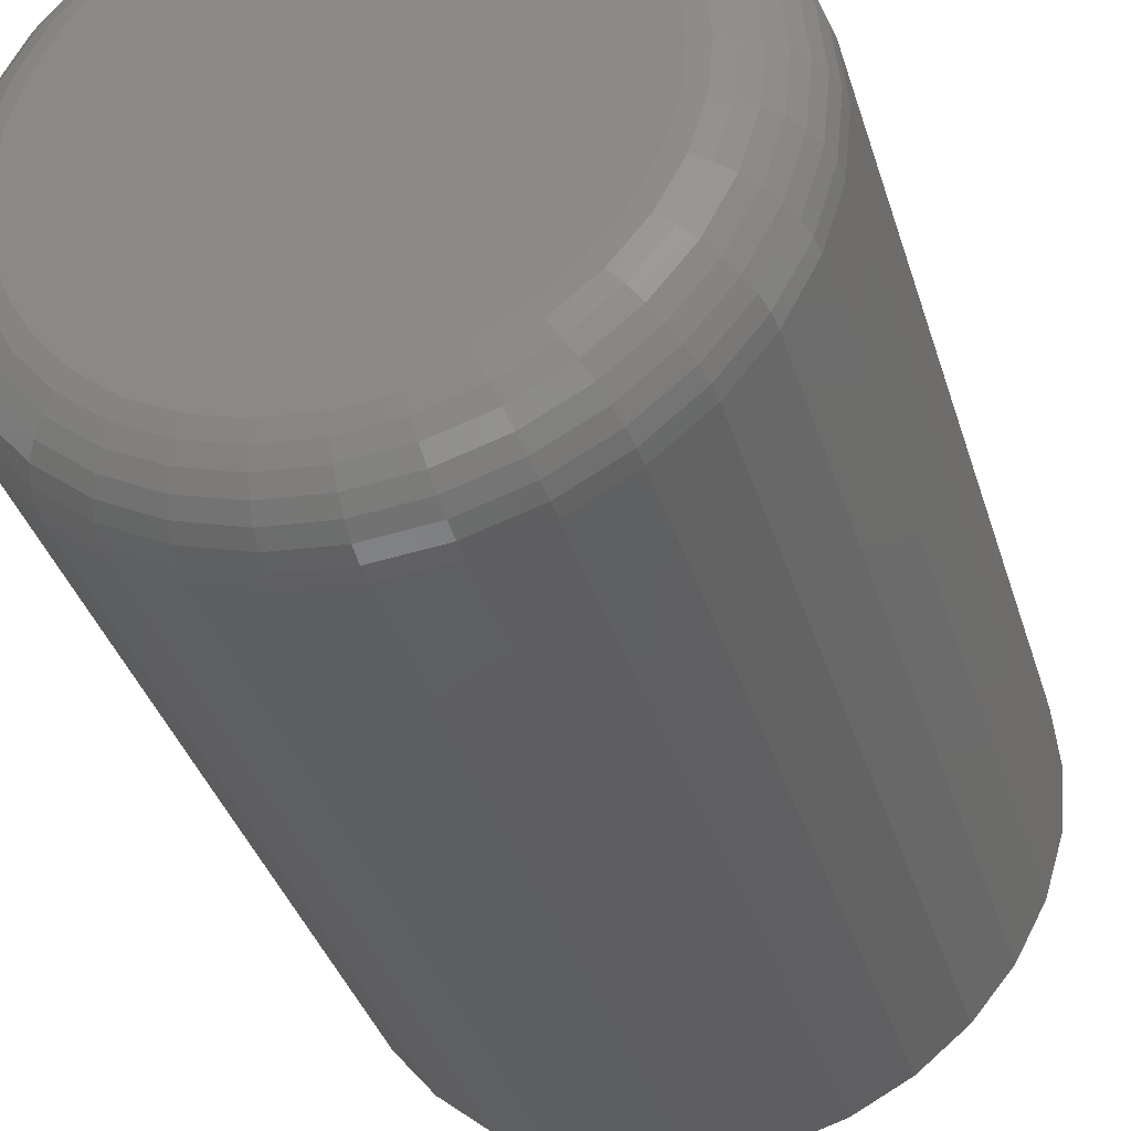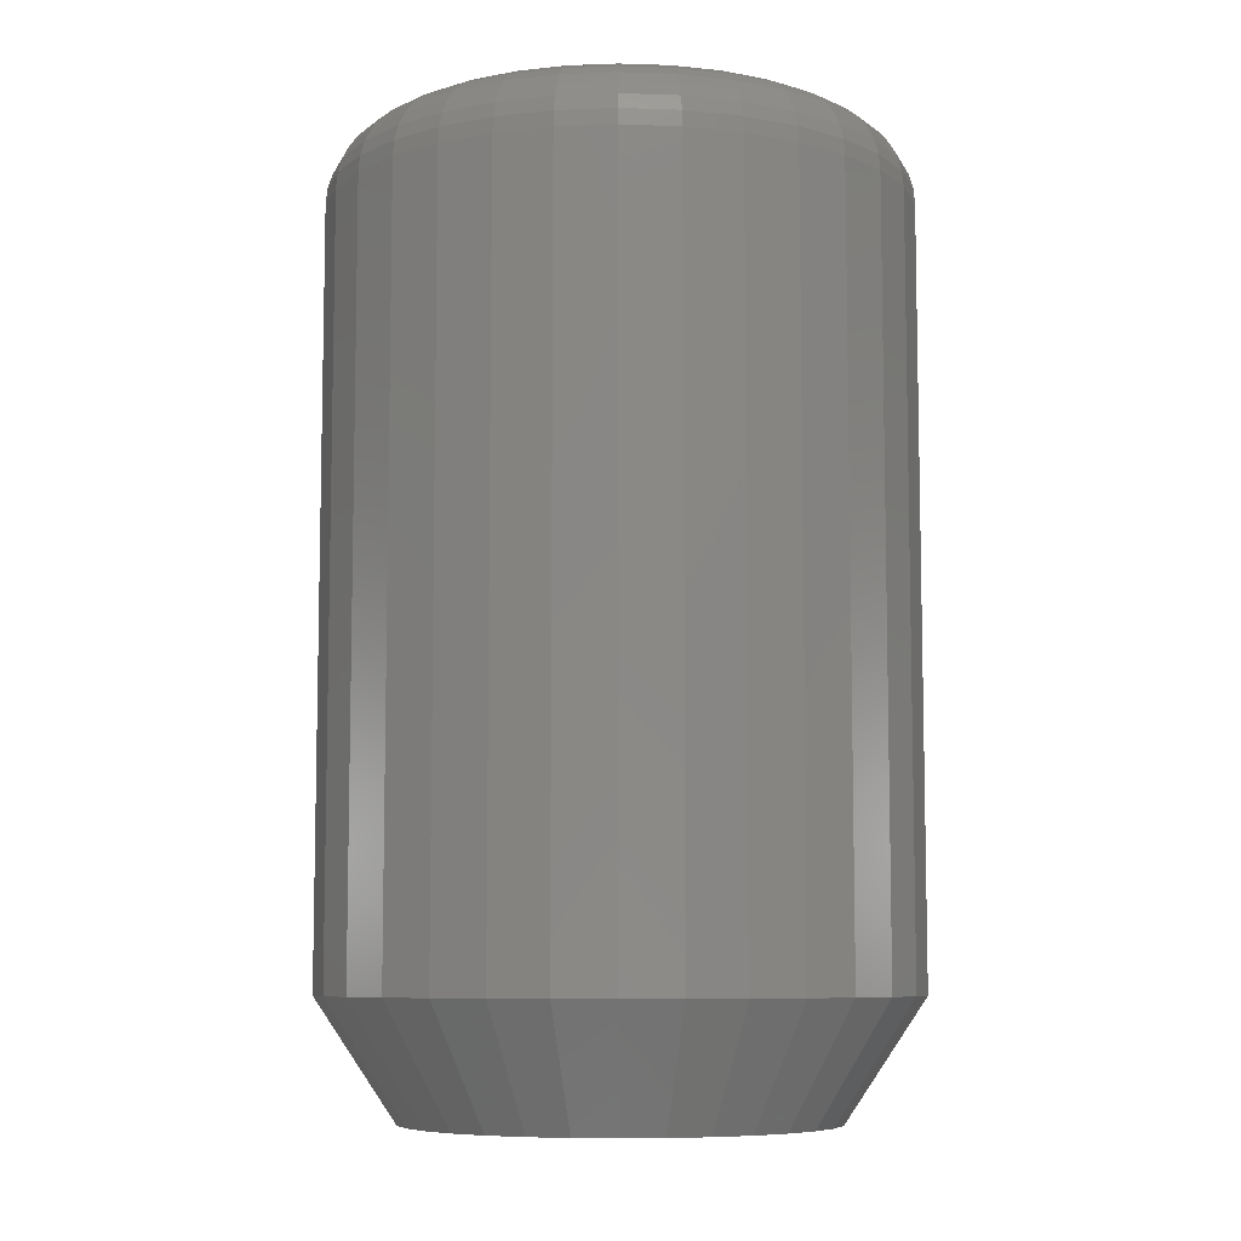
<metadata>
{"format":"stl","ext":"stl","renderer":"f3d","projection":"perspective","resolution":1024,"background":"white","views":[{"elev":-36.0,"azim":16.1,"up":"+Y"},{"elev":-7.8,"azim":11.7,"up":"+Z"}]}
</metadata>
<code>
# stl→obj: 352 verts, 700 faces
v 0.2344 -5.585e-17 0.09375
v 0.2344 -2.584e-16 0.6875
v 0.23 -0.04449 0.09375
v 0.23 -0.04449 0.6875
v 0.217 -0.08727 0.09375
v 0.217 -0.08727 0.6875
v 0.1959 -0.1267 0.09375
v 0.1959 -0.1267 0.6875
v 0.1676 -0.1613 0.09375
v 0.1676 -0.1613 0.6875
v 0.133 -0.1896 0.09375
v 0.133 -0.1896 0.6875
v 0.0936 -0.2107 0.09375
v 0.0936 -0.2107 0.6875
v 0.05082 -0.2237 0.09375
v 0.05082 -0.2237 0.6875
v 0.006332 -0.228 0.09375
v 0.006332 -0.228 0.6875
v -0.03816 -0.2237 0.09375
v -0.03816 -0.2237 0.6875
v -0.08094 -0.2107 0.09375
v -0.08094 -0.2107 0.6875
v -0.1204 -0.1896 0.09375
v -0.1204 -0.1896 0.6875
v -0.1549 -0.1613 0.09375
v -0.1549 -0.1613 0.6875
v -0.1833 -0.1267 0.09375
v -0.1833 -0.1267 0.6875
v -0.2044 -0.08727 0.09375
v -0.2044 -0.08727 0.6875
v -0.2173 -0.04449 0.09375
v -0.2173 -0.04449 0.6875
v -0.2217 2.793e-17 0.09375
v -0.2217 2.793e-17 0.6875
v -0.2173 0.04449 0.09375
v -0.2173 0.04449 0.6875
v -0.2044 0.08727 0.09375
v -0.2044 0.08727 0.6875
v -0.1833 0.1267 0.09375
v -0.1833 0.1267 0.6875
v -0.1549 0.1613 0.09375
v -0.1549 0.1613 0.6875
v -0.1204 0.1896 0.09375
v -0.1204 0.1896 0.6875
v -0.08094 0.2107 0.09375
v -0.08094 0.2107 0.6875
v -0.03816 0.2237 0.09375
v -0.03816 0.2237 0.6875
v 0.006332 0.228 0.09375
v 0.006332 0.228 0.6875
v 0.05082 0.2237 0.09375
v 0.05082 0.2237 0.6875
v 0.0936 0.2107 0.09375
v 0.0936 0.2107 0.6875
v 0.133 0.1896 0.09375
v 0.133 0.1896 0.6875
v 0.1676 0.1613 0.09375
v 0.1676 0.1613 0.6875
v 0.1959 0.1267 0.09375
v 0.1959 0.1267 0.6875
v 0.217 0.08727 0.09375
v 0.217 0.08727 0.6875
v 0.23 0.04449 0.09375
v 0.23 0.04449 0.6875
v 0.006332 0.1655 0
v 0.03863 0.1624 0
v -0.02596 0.1624 0
v -0.05702 0.1529 0
v 0.06968 0.1529 0
v 0.03863 -0.1624 0
v -0.02596 -0.1624 0
v 0.06968 -0.1529 0
v 0.006332 -0.1655 0
v -0.05702 -0.1529 0
v -0.08564 -0.1376 0
v 0.0983 -0.1376 0
v -0.1107 -0.1171 0
v 0.1234 -0.1171 0
v -0.1313 -0.09197 0
v 0.144 -0.09197 0
v -0.1466 -0.06335 0
v 0.1593 -0.06335 0
v -0.156 -0.0323 0
v 0.1687 -0.0323 0
v -0.1592 3.614e-07 0
v 0.1719 -7.359e-17 0
v -0.156 0.0323 0
v 0.1687 0.0323 0
v -0.1466 0.06335 0
v 0.1593 0.06335 0
v -0.1313 0.09197 0
v 0.144 0.09197 0
v -0.1107 0.1171 0
v 0.1234 0.1171 0
v -0.08564 0.1376 0
v 0.0983 0.1376 0
v -0.02596 0.1624 0.75
v 0.03863 0.1624 0.75
v 0.006332 0.1655 0.75
v -0.05702 0.1529 0.75
v 0.06968 0.1529 0.75
v 0.06968 -0.1529 0.75
v -0.02596 -0.1624 0.75
v 0.03863 -0.1624 0.75
v 0.006332 -0.1655 0.75
v 0.0983 0.1376 0.75
v -0.08564 0.1376 0.75
v 0.1234 0.1171 0.75
v -0.1107 0.1171 0.75
v 0.144 0.09197 0.75
v -0.1313 0.09197 0.75
v 0.1593 0.06335 0.75
v -0.1466 0.06335 0.75
v 0.1687 0.0323 0.75
v -0.156 0.0323 0.75
v 0.1719 1.011e-16 0.75
v -0.1592 -5.868e-17 0.75
v 0.1687 -0.0323 0.75
v -0.156 -0.0323 0.75
v 0.1593 -0.06335 0.75
v -0.1466 -0.06335 0.75
v 0.144 -0.09197 0.75
v -0.1313 -0.09197 0.75
v 0.1234 -0.1171 0.75
v -0.1107 -0.1171 0.75
v 0.0983 -0.1376 0.75
v -0.08564 -0.1376 0.75
v -0.05702 -0.1529 0.75
v 0.1841 4.163e-17 0.7488
v 0.1807 -0.03467 0.7488
v 0.1958 4.163e-17 0.7452
v 0.1922 -0.03696 0.7452
v 0.2066 4.163e-17 0.7395
v 0.2028 -0.03907 0.7395
v 0.2161 5.551e-17 0.7317
v 0.212 -0.04092 0.7317
v 0.2238 4.163e-17 0.7222
v 0.2197 -0.04243 0.7222
v 0.2296 4.163e-17 0.7114
v 0.2253 -0.04356 0.7114
v 0.2332 2.776e-17 0.6997
v 0.2288 -0.04425 0.6997
v -0.168 -0.03467 0.7488
v -0.1714 9.714e-17 0.7488
v -0.1795 -0.03696 0.7452
v -0.1831 1.11e-16 0.7452
v -0.1901 -0.03907 0.7395
v -0.1939 1.249e-16 0.7395
v -0.1994 -0.04092 0.7317
v -0.2034 1.249e-16 0.7317
v -0.207 -0.04243 0.7222
v -0.2112 1.527e-16 0.7222
v -0.2127 -0.04356 0.7114
v -0.217 1.527e-16 0.7114
v -0.2162 -0.04425 0.6997
v -0.2205 1.527e-16 0.6997
v -0.1579 -0.06802 0.7488
v -0.1687 -0.0725 0.7452
v -0.1787 -0.07664 0.7395
v -0.1874 -0.08026 0.7317
v -0.1946 -0.08324 0.7222
v -0.2 -0.08545 0.7114
v -0.2032 -0.08681 0.6997
v -0.1414 -0.09874 0.7488
v -0.1512 -0.1053 0.7452
v -0.1602 -0.1113 0.7395
v -0.1681 -0.1165 0.7317
v -0.1745 -0.1208 0.7222
v -0.1793 -0.1241 0.7114
v -0.1823 -0.126 0.6997
v -0.1193 -0.1257 0.7488
v -0.1276 -0.134 0.7452
v -0.1353 -0.1416 0.7395
v -0.142 -0.1483 0.7317
v -0.1475 -0.1538 0.7222
v -0.1516 -0.1579 0.7114
v -0.1541 -0.1604 0.6997
v -0.09241 -0.1478 0.7488
v -0.09893 -0.1575 0.7452
v -0.1049 -0.1665 0.7395
v -0.1102 -0.1744 0.7317
v -0.1145 -0.1809 0.7222
v -0.1177 -0.1857 0.7114
v -0.1197 -0.1886 0.6997
v -0.06168 -0.1642 0.7488
v -0.06617 -0.175 0.7452
v -0.07031 -0.185 0.7395
v -0.07393 -0.1938 0.7317
v -0.07691 -0.201 0.7222
v -0.07912 -0.2063 0.7114
v -0.08048 -0.2096 0.6997
v -0.02834 -0.1743 0.7488
v -0.03063 -0.1858 0.7452
v -0.03274 -0.1964 0.7395
v -0.03459 -0.2057 0.7317
v -0.0361 -0.2133 0.7222
v -0.03723 -0.219 0.7114
v -0.03792 -0.2225 0.6997
v 0.006332 -0.1777 0.7488
v 0.006332 -0.1895 0.7452
v 0.006332 -0.2003 0.7395
v 0.006332 -0.2097 0.7317
v 0.006332 -0.2175 0.7222
v 0.006332 -0.2233 0.7114
v 0.006332 -0.2268 0.6997
v 0.04101 -0.1743 0.7488
v 0.04329 -0.1858 0.7452
v 0.0454 -0.1964 0.7395
v 0.04725 -0.2057 0.7317
v 0.04877 -0.2133 0.7222
v 0.04989 -0.219 0.7114
v 0.05059 -0.2225 0.6997
v 0.07435 -0.1642 0.7488
v 0.07884 -0.175 0.7452
v 0.08297 -0.185 0.7395
v 0.0866 -0.1938 0.7317
v 0.08957 -0.201 0.7222
v 0.09178 -0.2063 0.7114
v 0.09314 -0.2096 0.6997
v 0.1051 -0.1478 0.7488
v 0.1116 -0.1575 0.7452
v 0.1176 -0.1665 0.7395
v 0.1229 -0.1744 0.7317
v 0.1272 -0.1809 0.7222
v 0.1304 -0.1857 0.7114
v 0.1324 -0.1886 0.6997
v 0.132 -0.1257 0.7488
v 0.1403 -0.134 0.7452
v 0.1479 -0.1416 0.7395
v 0.1546 -0.1483 0.7317
v 0.1601 -0.1538 0.7222
v 0.1642 -0.1579 0.7114
v 0.1667 -0.1604 0.6997
v 0.1541 -0.09874 0.7488
v 0.1639 -0.1053 0.7452
v 0.1728 -0.1113 0.7395
v 0.1807 -0.1165 0.7317
v 0.1872 -0.1208 0.7222
v 0.192 -0.1241 0.7114
v 0.1949 -0.126 0.6997
v 0.1705 -0.06802 0.7488
v 0.1814 -0.0725 0.7452
v 0.1914 -0.07664 0.7395
v 0.2001 -0.08026 0.7317
v 0.2073 -0.08324 0.7222
v 0.2126 -0.08545 0.7114
v 0.2159 -0.08681 0.6997
v -0.168 0.03467 0.7488
v -0.1795 0.03696 0.7452
v -0.1901 0.03907 0.7395
v -0.1994 0.04092 0.7317
v -0.207 0.04243 0.7222
v -0.2127 0.04356 0.7114
v -0.2162 0.04425 0.6997
v 0.1807 0.03467 0.7488
v 0.1922 0.03696 0.7452
v 0.2028 0.03907 0.7395
v 0.212 0.04092 0.7317
v 0.2197 0.04243 0.7222
v 0.2253 0.04356 0.7114
v 0.2288 0.04425 0.6997
v 0.1705 0.06802 0.7488
v 0.1814 0.0725 0.7452
v 0.1914 0.07664 0.7395
v 0.2001 0.08026 0.7317
v 0.2073 0.08324 0.7222
v 0.2126 0.08545 0.7114
v 0.2159 0.08681 0.6997
v 0.1541 0.09874 0.7488
v 0.1639 0.1053 0.7452
v 0.1728 0.1113 0.7395
v 0.1807 0.1165 0.7317
v 0.1872 0.1208 0.7222
v 0.192 0.1241 0.7114
v 0.1949 0.126 0.6997
v 0.132 0.1257 0.7488
v 0.1403 0.134 0.7452
v 0.1479 0.1416 0.7395
v 0.1546 0.1483 0.7317
v 0.1601 0.1538 0.7222
v 0.1642 0.1579 0.7114
v 0.1667 0.1604 0.6997
v 0.1051 0.1478 0.7488
v 0.1116 0.1575 0.7452
v 0.1176 0.1665 0.7395
v 0.1229 0.1744 0.7317
v 0.1272 0.1809 0.7222
v 0.1304 0.1857 0.7114
v 0.1324 0.1886 0.6997
v 0.07435 0.1642 0.7488
v 0.07884 0.175 0.7452
v 0.08297 0.185 0.7395
v 0.0866 0.1938 0.7317
v 0.08957 0.201 0.7222
v 0.09178 0.2063 0.7114
v 0.09314 0.2096 0.6997
v 0.04101 0.1743 0.7488
v 0.04329 0.1858 0.7452
v 0.0454 0.1964 0.7395
v 0.04725 0.2057 0.7317
v 0.04877 0.2133 0.7222
v 0.04989 0.219 0.7114
v 0.05059 0.2225 0.6997
v 0.006332 0.1777 0.7488
v 0.006332 0.1895 0.7452
v 0.006332 0.2003 0.7395
v 0.006332 0.2097 0.7317
v 0.006332 0.2175 0.7222
v 0.006332 0.2233 0.7114
v 0.006332 0.2268 0.6997
v -0.02834 0.1743 0.7488
v -0.03063 0.1858 0.7452
v -0.03274 0.1964 0.7395
v -0.03459 0.2057 0.7317
v -0.0361 0.2133 0.7222
v -0.03723 0.219 0.7114
v -0.03792 0.2225 0.6997
v -0.06168 0.1642 0.7488
v -0.06617 0.175 0.7452
v -0.07031 0.185 0.7395
v -0.07393 0.1938 0.7317
v -0.07691 0.201 0.7222
v -0.07912 0.2063 0.7114
v -0.08048 0.2096 0.6997
v -0.09241 0.1478 0.7488
v -0.09893 0.1575 0.7452
v -0.1049 0.1665 0.7395
v -0.1102 0.1744 0.7317
v -0.1145 0.1809 0.7222
v -0.1177 0.1857 0.7114
v -0.1197 0.1886 0.6997
v -0.1193 0.1257 0.7488
v -0.1276 0.134 0.7452
v -0.1353 0.1416 0.7395
v -0.142 0.1483 0.7317
v -0.1475 0.1538 0.7222
v -0.1516 0.1579 0.7114
v -0.1541 0.1604 0.6997
v -0.1414 0.09874 0.7488
v -0.1512 0.1053 0.7452
v -0.1602 0.1113 0.7395
v -0.1681 0.1165 0.7317
v -0.1745 0.1208 0.7222
v -0.1793 0.1241 0.7114
v -0.1823 0.126 0.6997
v -0.1579 0.06802 0.7488
v -0.1687 0.0725 0.7452
v -0.1787 0.07664 0.7395
v -0.1874 0.08026 0.7317
v -0.1946 0.08324 0.7222
v -0.2 0.08545 0.7114
v -0.2032 0.08681 0.6997
f 1 2 3
f 3 2 4
f 3 4 5
f 5 4 6
f 5 6 7
f 7 6 8
f 7 8 9
f 9 8 10
f 9 10 11
f 11 10 12
f 11 12 13
f 13 12 14
f 13 14 15
f 15 14 16
f 15 16 17
f 17 16 18
f 17 18 19
f 19 18 20
f 19 20 21
f 21 20 22
f 21 22 23
f 23 22 24
f 23 24 25
f 25 24 26
f 25 26 27
f 27 26 28
f 27 28 29
f 29 28 30
f 29 30 31
f 31 30 32
f 31 32 33
f 33 32 34
f 33 34 35
f 35 34 36
f 35 36 37
f 37 36 38
f 37 38 39
f 39 38 40
f 39 40 41
f 41 40 42
f 41 42 43
f 43 42 44
f 43 44 45
f 45 44 46
f 45 46 47
f 47 46 48
f 47 48 49
f 49 48 50
f 49 50 51
f 51 50 52
f 51 52 53
f 53 52 54
f 53 54 55
f 55 54 56
f 55 56 57
f 57 56 58
f 57 58 59
f 59 58 60
f 59 60 61
f 61 60 62
f 61 62 63
f 63 62 64
f 63 64 1
f 1 64 2
f 65 66 67
f 68 67 66
f 69 68 66
f 70 71 72
f 73 71 70
f 71 74 72
f 72 74 75
f 72 75 76
f 76 75 77
f 76 77 78
f 78 77 79
f 78 79 80
f 80 79 81
f 80 81 82
f 82 81 83
f 82 83 84
f 84 83 85
f 84 85 86
f 86 85 87
f 86 87 88
f 88 87 89
f 88 89 90
f 90 89 91
f 90 91 92
f 92 91 93
f 92 93 94
f 94 93 95
f 94 95 96
f 96 95 68
f 96 68 69
f 67 47 65
f 65 47 49
f 65 49 66
f 66 49 51
f 66 51 69
f 69 51 53
f 69 53 96
f 96 53 55
f 96 55 94
f 94 55 57
f 94 57 92
f 92 57 59
f 92 59 90
f 90 59 61
f 90 61 88
f 88 61 63
f 88 63 86
f 86 63 1
f 47 67 45
f 45 67 68
f 45 68 43
f 43 68 95
f 43 95 41
f 41 95 93
f 41 93 39
f 39 93 91
f 39 91 37
f 37 91 89
f 37 89 35
f 35 89 87
f 35 87 33
f 33 87 85
f 70 15 73
f 73 15 17
f 73 17 71
f 71 17 19
f 71 19 74
f 74 19 21
f 74 21 75
f 75 21 23
f 75 23 77
f 77 23 25
f 77 25 79
f 79 25 27
f 79 27 81
f 81 27 29
f 81 29 83
f 83 29 31
f 83 31 85
f 85 31 33
f 15 70 13
f 13 70 72
f 13 72 11
f 11 72 76
f 11 76 9
f 9 76 78
f 9 78 7
f 7 78 80
f 7 80 5
f 5 80 82
f 5 82 3
f 3 82 84
f 3 84 1
f 1 84 86
f 97 98 99
f 98 97 100
f 98 100 101
f 102 103 104
f 104 103 105
f 101 100 106
f 106 100 107
f 106 107 108
f 108 107 109
f 108 109 110
f 110 109 111
f 110 111 112
f 112 111 113
f 112 113 114
f 114 113 115
f 114 115 116
f 116 115 117
f 116 117 118
f 118 117 119
f 118 119 120
f 120 119 121
f 120 121 122
f 122 121 123
f 122 123 124
f 124 123 125
f 124 125 126
f 126 125 127
f 126 127 102
f 102 127 128
f 102 128 103
f 116 118 129
f 129 118 130
f 129 130 131
f 131 130 132
f 131 132 133
f 133 132 134
f 133 134 135
f 135 134 136
f 135 136 137
f 137 136 138
f 137 138 139
f 139 138 140
f 139 140 141
f 141 140 142
f 141 142 2
f 2 142 4
f 119 117 143
f 143 117 144
f 143 144 145
f 145 144 146
f 145 146 147
f 147 146 148
f 147 148 149
f 149 148 150
f 149 150 151
f 151 150 152
f 151 152 153
f 153 152 154
f 153 154 155
f 155 154 156
f 155 156 32
f 32 156 34
f 121 119 157
f 157 119 143
f 157 143 158
f 158 143 145
f 158 145 159
f 159 145 147
f 159 147 160
f 160 147 149
f 160 149 161
f 161 149 151
f 161 151 162
f 162 151 153
f 162 153 163
f 163 153 155
f 163 155 30
f 30 155 32
f 123 121 164
f 164 121 157
f 164 157 165
f 165 157 158
f 165 158 166
f 166 158 159
f 166 159 167
f 167 159 160
f 167 160 168
f 168 160 161
f 168 161 169
f 169 161 162
f 169 162 170
f 170 162 163
f 170 163 28
f 28 163 30
f 125 123 171
f 171 123 164
f 171 164 172
f 172 164 165
f 172 165 173
f 173 165 166
f 173 166 174
f 174 166 167
f 174 167 175
f 175 167 168
f 175 168 176
f 176 168 169
f 176 169 177
f 177 169 170
f 177 170 26
f 26 170 28
f 127 125 178
f 178 125 171
f 178 171 179
f 179 171 172
f 179 172 180
f 180 172 173
f 180 173 181
f 181 173 174
f 181 174 182
f 182 174 175
f 182 175 183
f 183 175 176
f 183 176 184
f 184 176 177
f 184 177 24
f 24 177 26
f 128 127 185
f 185 127 178
f 185 178 186
f 186 178 179
f 186 179 187
f 187 179 180
f 187 180 188
f 188 180 181
f 188 181 189
f 189 181 182
f 189 182 190
f 190 182 183
f 190 183 191
f 191 183 184
f 191 184 22
f 22 184 24
f 103 128 192
f 192 128 185
f 192 185 193
f 193 185 186
f 193 186 194
f 194 186 187
f 194 187 195
f 195 187 188
f 195 188 196
f 196 188 189
f 196 189 197
f 197 189 190
f 197 190 198
f 198 190 191
f 198 191 20
f 20 191 22
f 105 103 199
f 199 103 192
f 199 192 200
f 200 192 193
f 200 193 201
f 201 193 194
f 201 194 202
f 202 194 195
f 202 195 203
f 203 195 196
f 203 196 204
f 204 196 197
f 204 197 205
f 205 197 198
f 205 198 18
f 18 198 20
f 104 105 206
f 206 105 199
f 206 199 207
f 207 199 200
f 207 200 208
f 208 200 201
f 208 201 209
f 209 201 202
f 209 202 210
f 210 202 203
f 210 203 211
f 211 203 204
f 211 204 212
f 212 204 205
f 212 205 16
f 16 205 18
f 102 104 213
f 213 104 206
f 213 206 214
f 214 206 207
f 214 207 215
f 215 207 208
f 215 208 216
f 216 208 209
f 216 209 217
f 217 209 210
f 217 210 218
f 218 210 211
f 218 211 219
f 219 211 212
f 219 212 14
f 14 212 16
f 126 102 220
f 220 102 213
f 220 213 221
f 221 213 214
f 221 214 222
f 222 214 215
f 222 215 223
f 223 215 216
f 223 216 224
f 224 216 217
f 224 217 225
f 225 217 218
f 225 218 226
f 226 218 219
f 226 219 12
f 12 219 14
f 124 126 227
f 227 126 220
f 227 220 228
f 228 220 221
f 228 221 229
f 229 221 222
f 229 222 230
f 230 222 223
f 230 223 231
f 231 223 224
f 231 224 232
f 232 224 225
f 232 225 233
f 233 225 226
f 233 226 10
f 10 226 12
f 122 124 234
f 234 124 227
f 234 227 235
f 235 227 228
f 235 228 236
f 236 228 229
f 236 229 237
f 237 229 230
f 237 230 238
f 238 230 231
f 238 231 239
f 239 231 232
f 239 232 240
f 240 232 233
f 240 233 8
f 8 233 10
f 120 122 241
f 241 122 234
f 241 234 242
f 242 234 235
f 242 235 243
f 243 235 236
f 243 236 244
f 244 236 237
f 244 237 245
f 245 237 238
f 245 238 246
f 246 238 239
f 246 239 247
f 247 239 240
f 247 240 6
f 6 240 8
f 118 120 130
f 130 120 241
f 130 241 132
f 132 241 242
f 132 242 134
f 134 242 243
f 134 243 136
f 136 243 244
f 136 244 138
f 138 244 245
f 138 245 140
f 140 245 246
f 140 246 142
f 142 246 247
f 142 247 4
f 4 247 6
f 117 115 144
f 144 115 248
f 144 248 146
f 146 248 249
f 146 249 148
f 148 249 250
f 148 250 150
f 150 250 251
f 150 251 152
f 152 251 252
f 152 252 154
f 154 252 253
f 154 253 156
f 156 253 254
f 156 254 34
f 34 254 36
f 114 116 255
f 255 116 129
f 255 129 256
f 256 129 131
f 256 131 257
f 257 131 133
f 257 133 258
f 258 133 135
f 258 135 259
f 259 135 137
f 259 137 260
f 260 137 139
f 260 139 261
f 261 139 141
f 261 141 64
f 64 141 2
f 112 114 262
f 262 114 255
f 262 255 263
f 263 255 256
f 263 256 264
f 264 256 257
f 264 257 265
f 265 257 258
f 265 258 266
f 266 258 259
f 266 259 267
f 267 259 260
f 267 260 268
f 268 260 261
f 268 261 62
f 62 261 64
f 110 112 269
f 269 112 262
f 269 262 270
f 270 262 263
f 270 263 271
f 271 263 264
f 271 264 272
f 272 264 265
f 272 265 273
f 273 265 266
f 273 266 274
f 274 266 267
f 274 267 275
f 275 267 268
f 275 268 60
f 60 268 62
f 108 110 276
f 276 110 269
f 276 269 277
f 277 269 270
f 277 270 278
f 278 270 271
f 278 271 279
f 279 271 272
f 279 272 280
f 280 272 273
f 280 273 281
f 281 273 274
f 281 274 282
f 282 274 275
f 282 275 58
f 58 275 60
f 106 108 283
f 283 108 276
f 283 276 284
f 284 276 277
f 284 277 285
f 285 277 278
f 285 278 286
f 286 278 279
f 286 279 287
f 287 279 280
f 287 280 288
f 288 280 281
f 288 281 289
f 289 281 282
f 289 282 56
f 56 282 58
f 101 106 290
f 290 106 283
f 290 283 291
f 291 283 284
f 291 284 292
f 292 284 285
f 292 285 293
f 293 285 286
f 293 286 294
f 294 286 287
f 294 287 295
f 295 287 288
f 295 288 296
f 296 288 289
f 296 289 54
f 54 289 56
f 98 101 297
f 297 101 290
f 297 290 298
f 298 290 291
f 298 291 299
f 299 291 292
f 299 292 300
f 300 292 293
f 300 293 301
f 301 293 294
f 301 294 302
f 302 294 295
f 302 295 303
f 303 295 296
f 303 296 52
f 52 296 54
f 99 98 304
f 304 98 297
f 304 297 305
f 305 297 298
f 305 298 306
f 306 298 299
f 306 299 307
f 307 299 300
f 307 300 308
f 308 300 301
f 308 301 309
f 309 301 302
f 309 302 310
f 310 302 303
f 310 303 50
f 50 303 52
f 97 99 311
f 311 99 304
f 311 304 312
f 312 304 305
f 312 305 313
f 313 305 306
f 313 306 314
f 314 306 307
f 314 307 315
f 315 307 308
f 315 308 316
f 316 308 309
f 316 309 317
f 317 309 310
f 317 310 48
f 48 310 50
f 100 97 318
f 318 97 311
f 318 311 319
f 319 311 312
f 319 312 320
f 320 312 313
f 320 313 321
f 321 313 314
f 321 314 322
f 322 314 315
f 322 315 323
f 323 315 316
f 323 316 324
f 324 316 317
f 324 317 46
f 46 317 48
f 107 100 325
f 325 100 318
f 325 318 326
f 326 318 319
f 326 319 327
f 327 319 320
f 327 320 328
f 328 320 321
f 328 321 329
f 329 321 322
f 329 322 330
f 330 322 323
f 330 323 331
f 331 323 324
f 331 324 44
f 44 324 46
f 109 107 332
f 332 107 325
f 332 325 333
f 333 325 326
f 333 326 334
f 334 326 327
f 334 327 335
f 335 327 328
f 335 328 336
f 336 328 329
f 336 329 337
f 337 329 330
f 337 330 338
f 338 330 331
f 338 331 42
f 42 331 44
f 111 109 339
f 339 109 332
f 339 332 340
f 340 332 333
f 340 333 341
f 341 333 334
f 341 334 342
f 342 334 335
f 342 335 343
f 343 335 336
f 343 336 344
f 344 336 337
f 344 337 345
f 345 337 338
f 345 338 40
f 40 338 42
f 113 111 346
f 346 111 339
f 346 339 347
f 347 339 340
f 347 340 348
f 348 340 341
f 348 341 349
f 349 341 342
f 349 342 350
f 350 342 343
f 350 343 351
f 351 343 344
f 351 344 352
f 352 344 345
f 352 345 38
f 38 345 40
f 115 113 248
f 248 113 346
f 248 346 249
f 249 346 347
f 249 347 250
f 250 347 348
f 250 348 251
f 251 348 349
f 251 349 252
f 252 349 350
f 252 350 253
f 253 350 351
f 253 351 254
f 254 351 352
f 254 352 36
f 36 352 38

</code>
